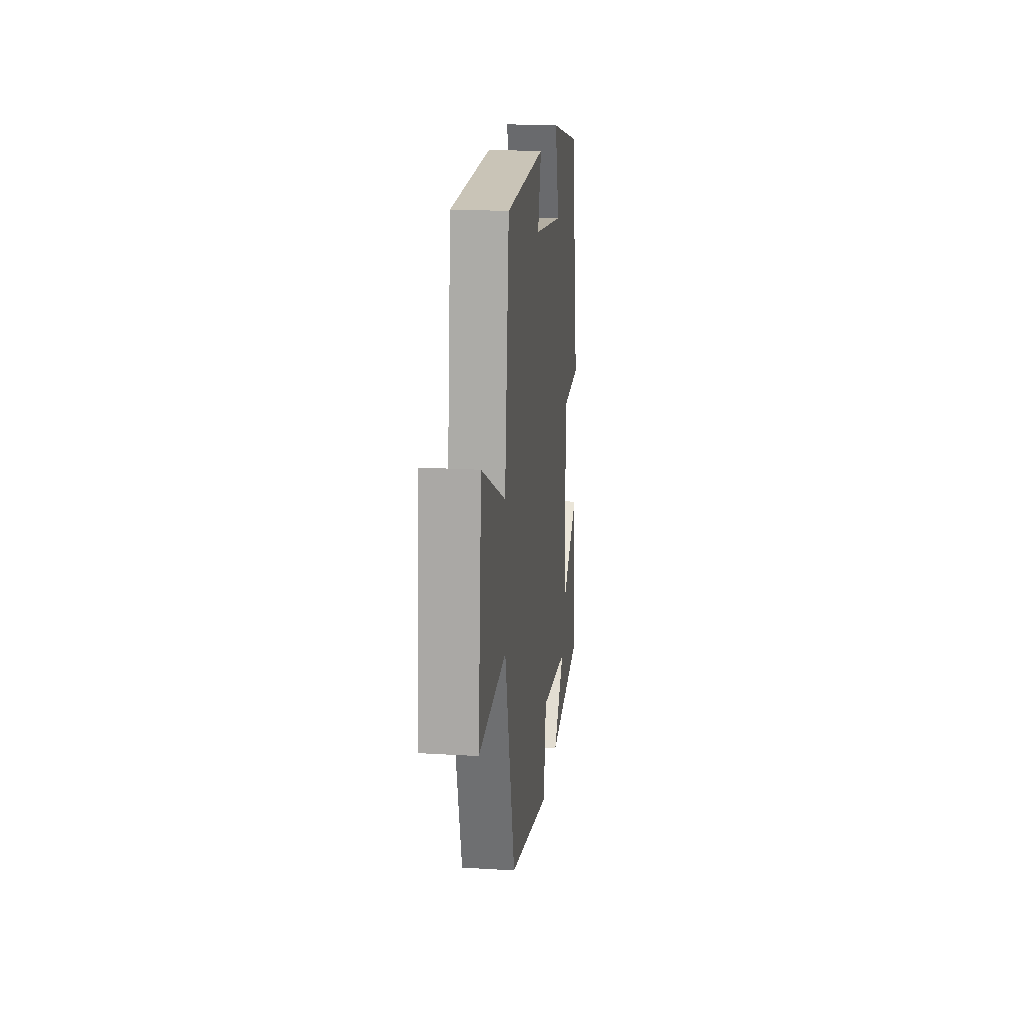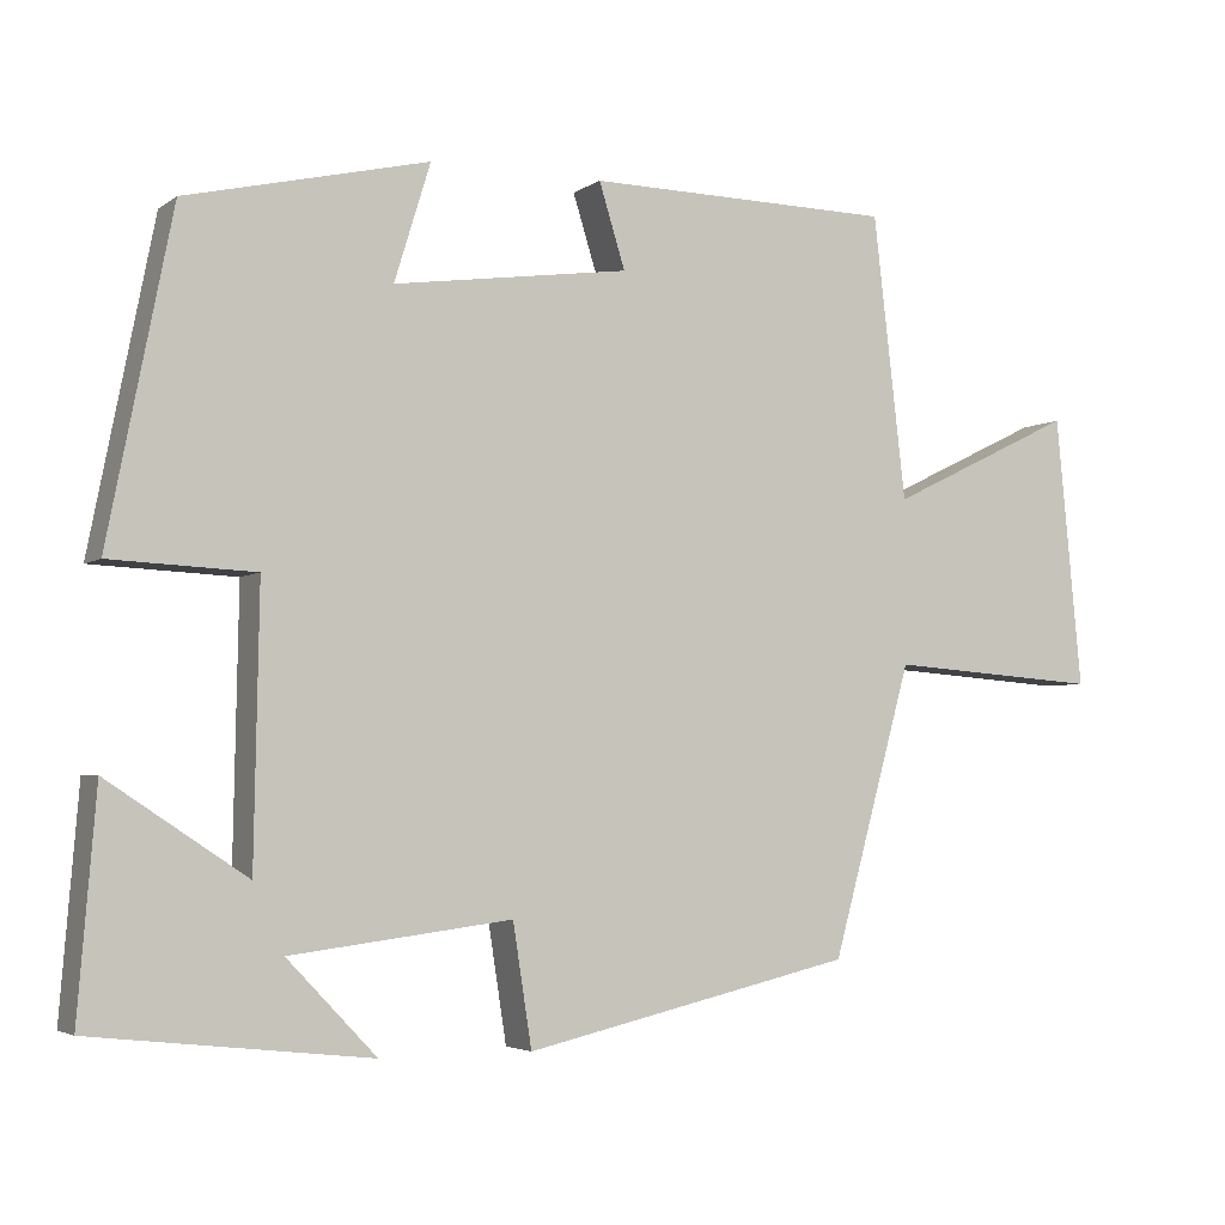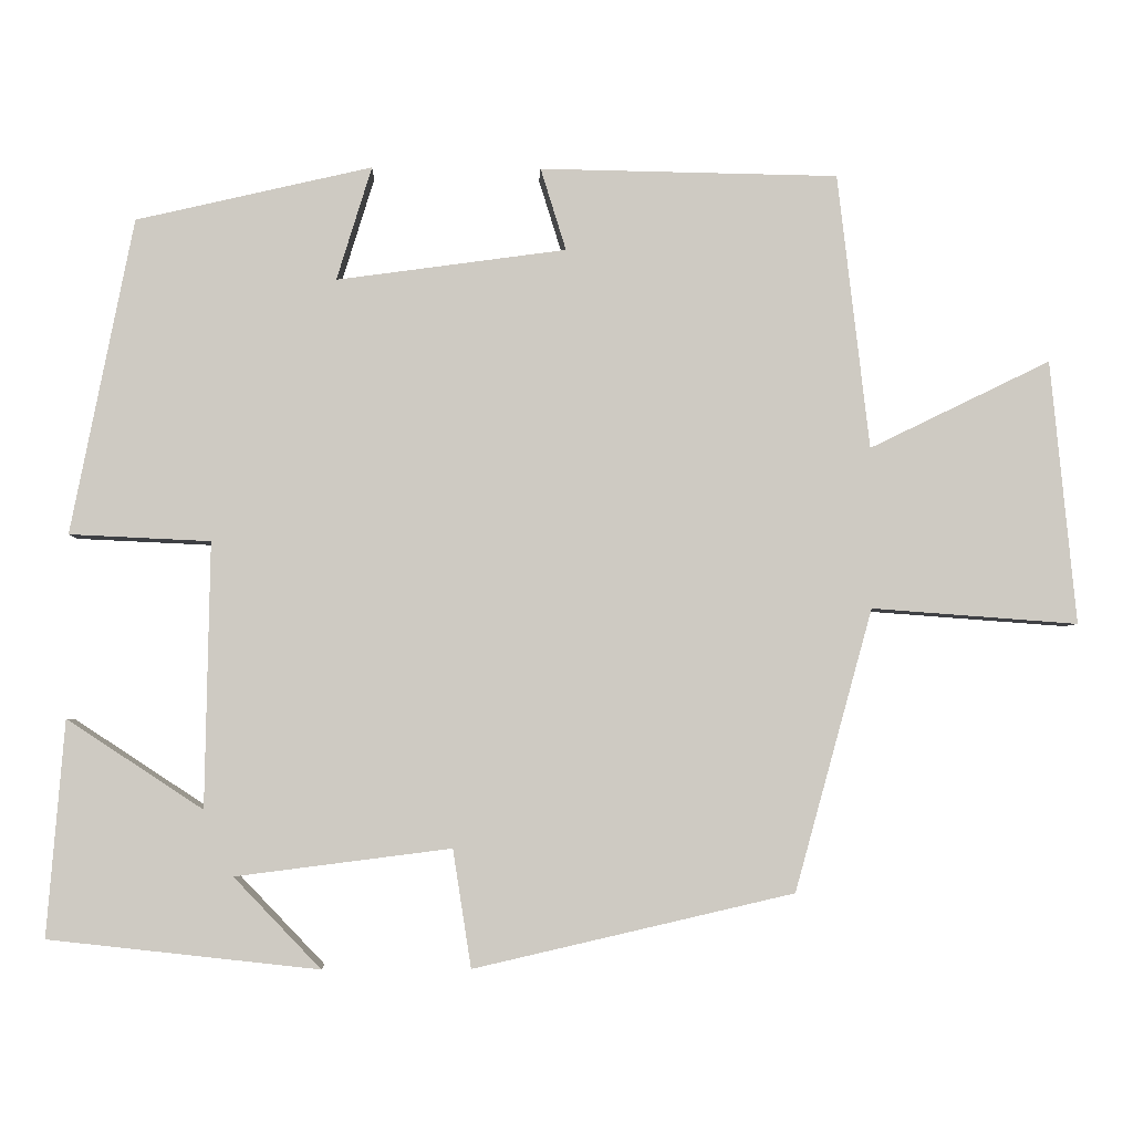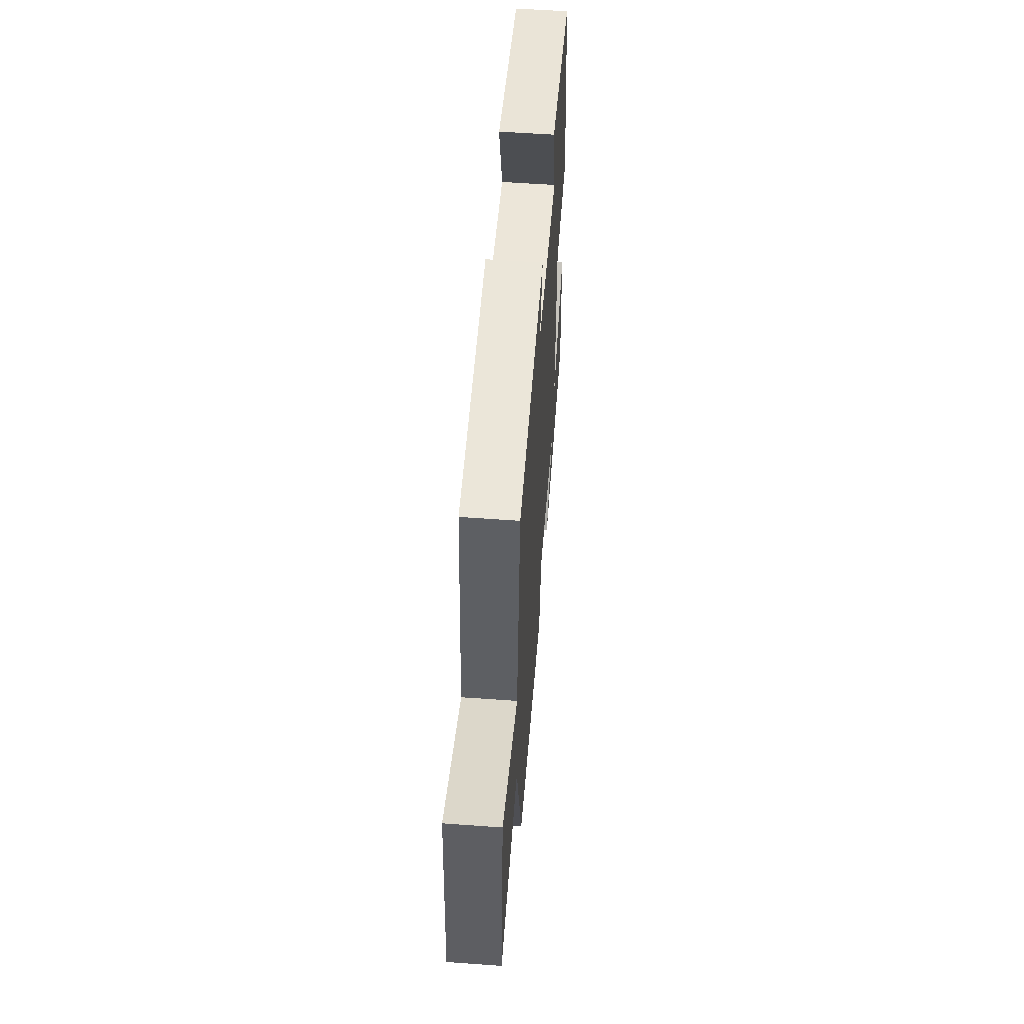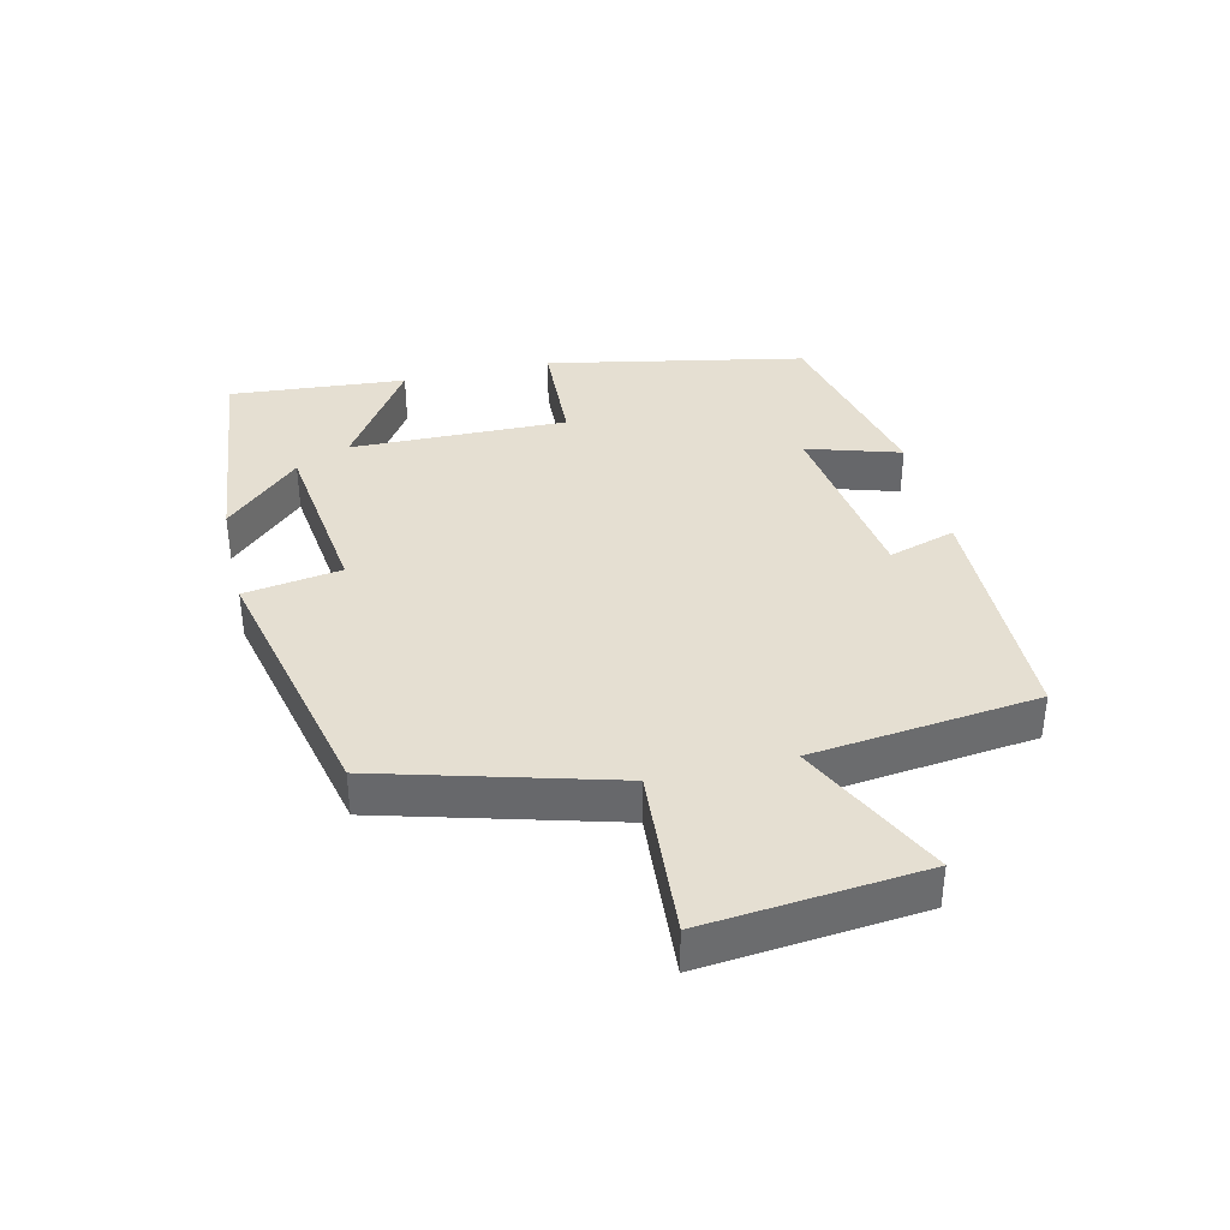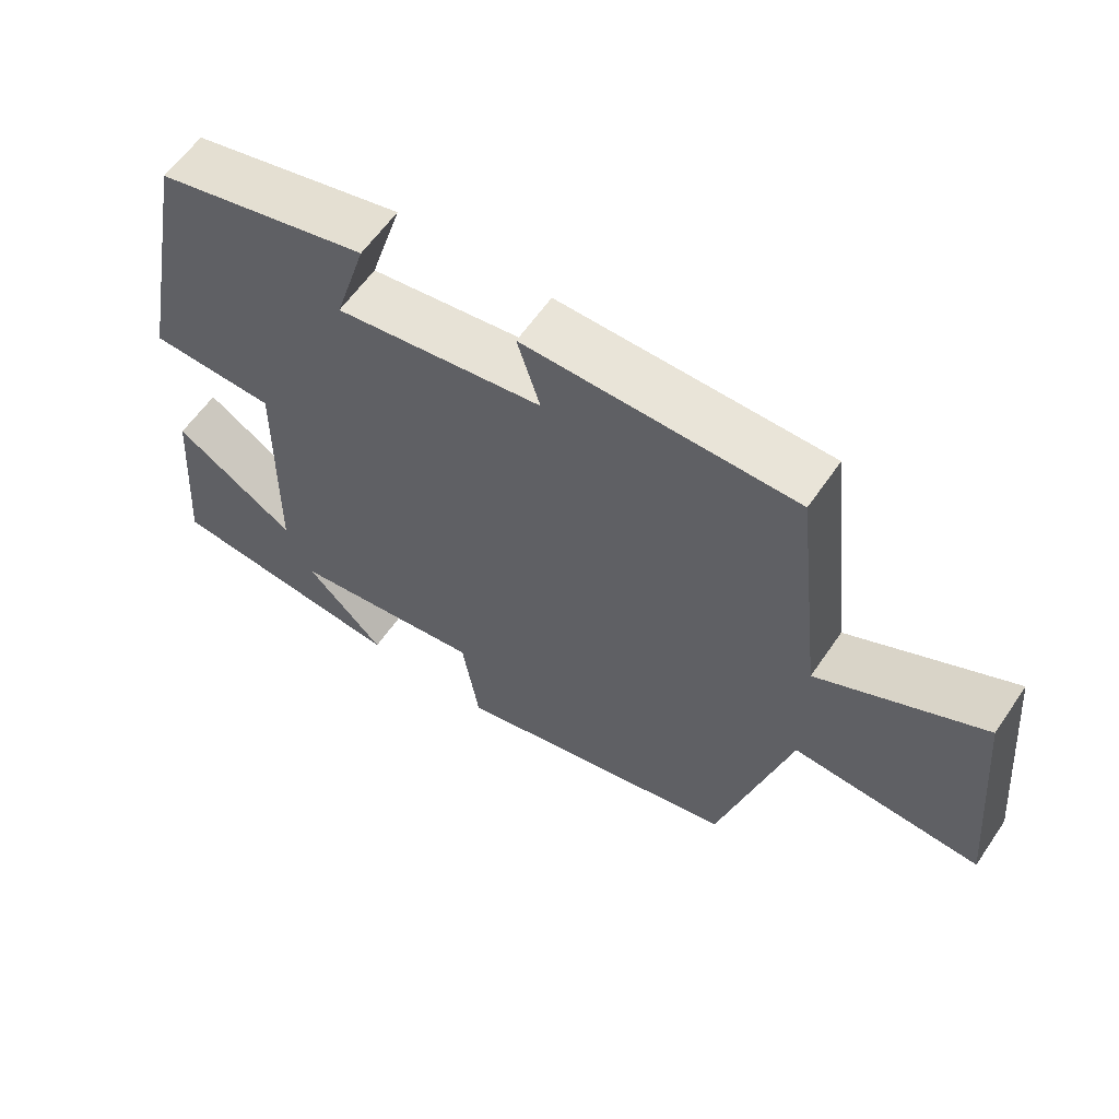
<metadata>
{"format":"obj","ext":"obj","renderer":"f3d","projection":"perspective","resolution":1024,"background":"white","views":[{"elev":19.0,"azim":-83.5,"up":"+Z"},{"elev":-3.9,"azim":153.6,"up":"+Z"},{"elev":-3.8,"azim":177.8,"up":"+Z"},{"elev":56.2,"azim":-85.7,"up":"+Z"},{"elev":37.3,"azim":-103.2,"up":"+Y"},{"elev":60.1,"azim":-145.8,"up":"+Z"}]}
</metadata>
<code>
v 0.422 0.07 0.431
v 0.5 0.07 0.036
v 0.324 0.07 0.028
v 0.33 0.07 -0.304
v 0.5 0.07 -0.192
v 0.522 0.07 -0.462
v 0.184 0.07 -0.5
v 0.293 0.07 -0.386
v 0.023 0.07 -0.352
v 0 0.07 -0.5
v -0.402 0.07 -0.408
v -0.5 0.07 -0.054
v -0.76 0.07 -0.073
v -0.728 0.07 0.259
v -0.5 0.07 0.148
v -0.46 0.07 0.494
v -0.085 0.07 0.5
v -0.117 0.07 0.397
v 0.171 0.07 0.357
v 0.127 0.07 0.5
v 0.422 0 0.431
v 0.5 0 0.036
v 0.324 0 0.028
v 0.33 0 -0.304
v 0.5 0 -0.192
v 0.522 0 -0.462
v 0.184 0 -0.5
v 0.293 0 -0.386
v 0.023 0 -0.352
v 0 0 -0.5
v -0.402 0 -0.408
v -0.5 0 -0.054
v -0.76 0 -0.073
v -0.728 0 0.259
v -0.5 0 0.148
v -0.46 0 0.494
v -0.085 0 0.5
v -0.117 0 0.397
v 0.171 0 0.357
v 0.127 0 0.5
f 1 2 3
f 20 1 3
f 19 20 3
f 18 19 3 4
f 15 16 17 18
f 15 18 4
f 12 13 14 15
f 11 12 15
f 10 11 15
f 9 10 15
f 8 9 15 4
f 5 6 7 8
f 4 5 8
f 23 22 21
f 23 21 40
f 23 40 39
f 24 23 39 38
f 38 37 36 35
f 24 38 35
f 35 34 33 32
f 35 32 31
f 35 31 30
f 35 30 29
f 24 35 29 28
f 28 27 26 25
f 28 25 24
f 1 21 22 2
f 2 22 23 3
f 3 23 24 4
f 4 24 25 5
f 5 25 26 6
f 6 26 27 7
f 7 27 28 8
f 8 28 29 9
f 9 29 30 10
f 10 30 31 11
f 11 31 32 12
f 12 32 33 13
f 13 33 34 14
f 14 34 35 15
f 15 35 36 16
f 16 36 37 17
f 17 37 38 18
f 18 38 39 19
f 19 39 40 20
f 20 40 21 1

</code>
